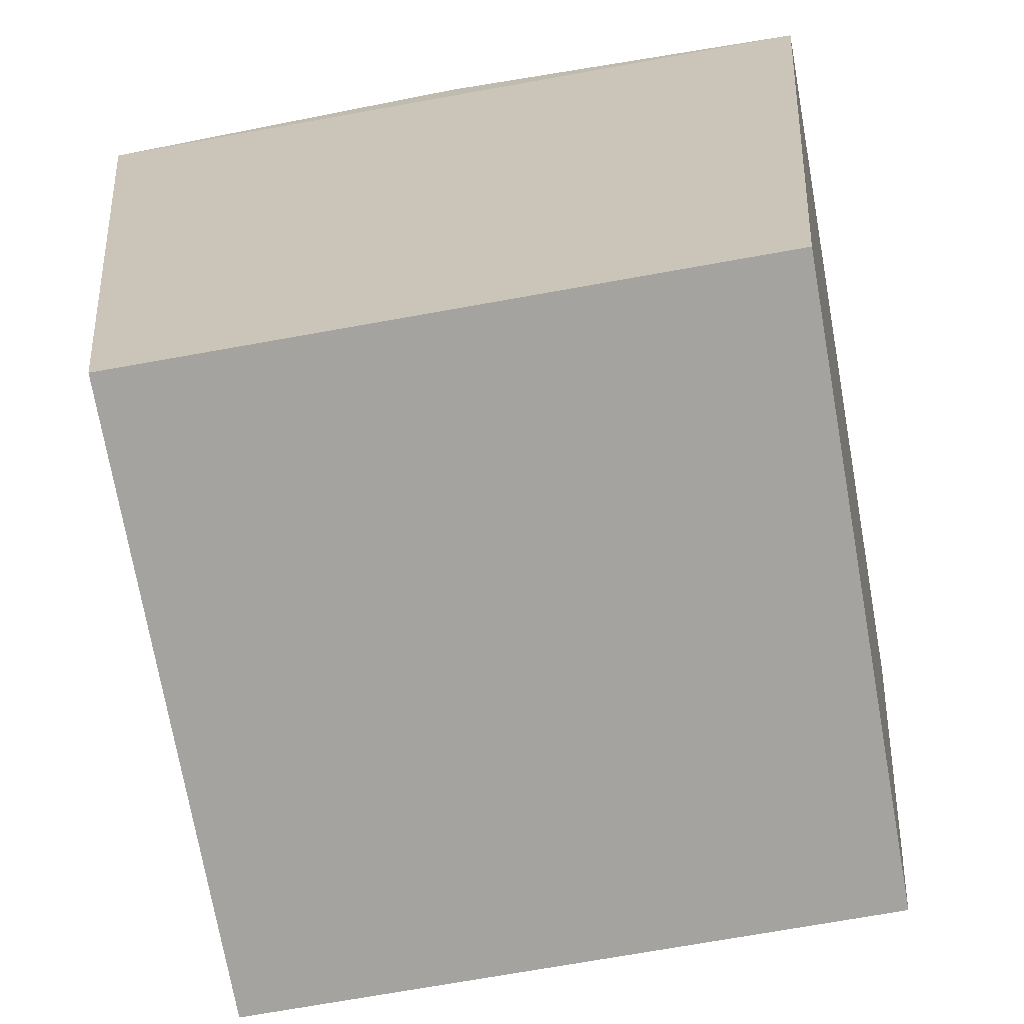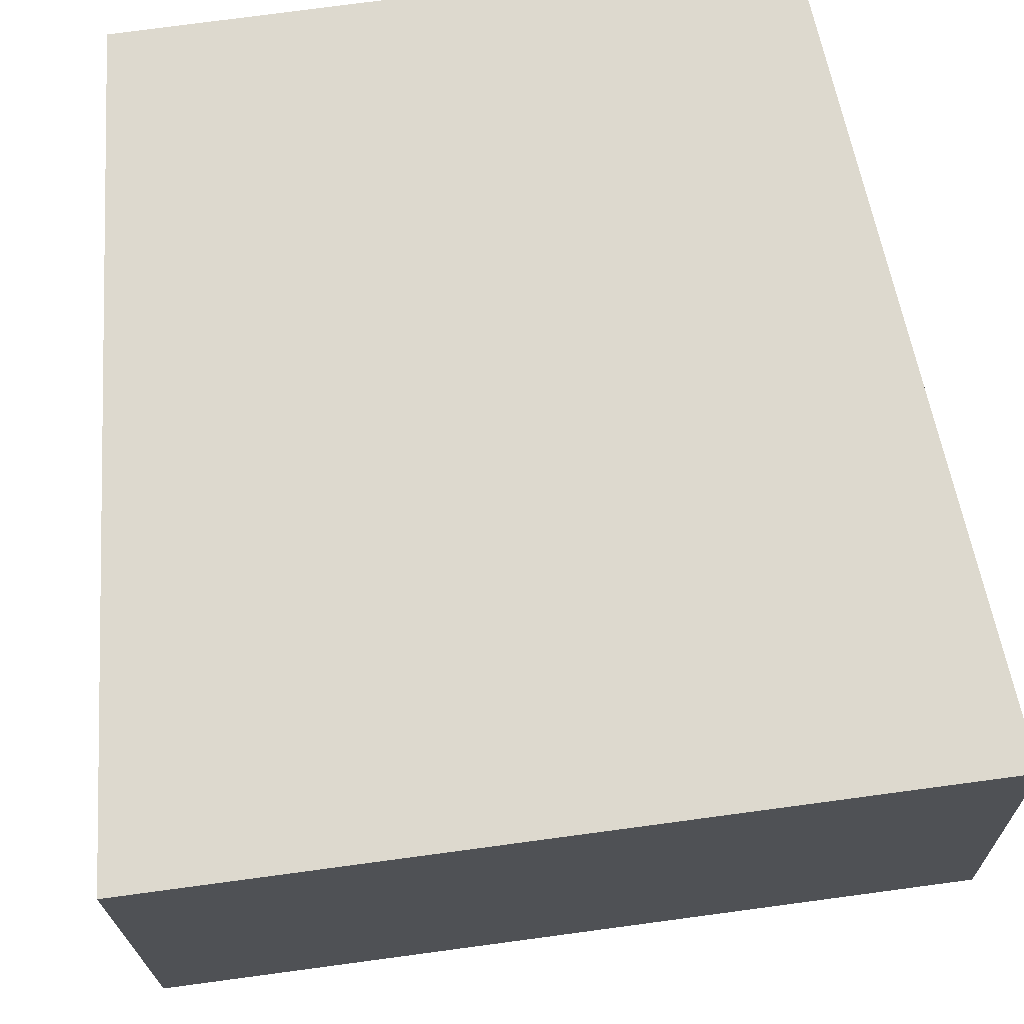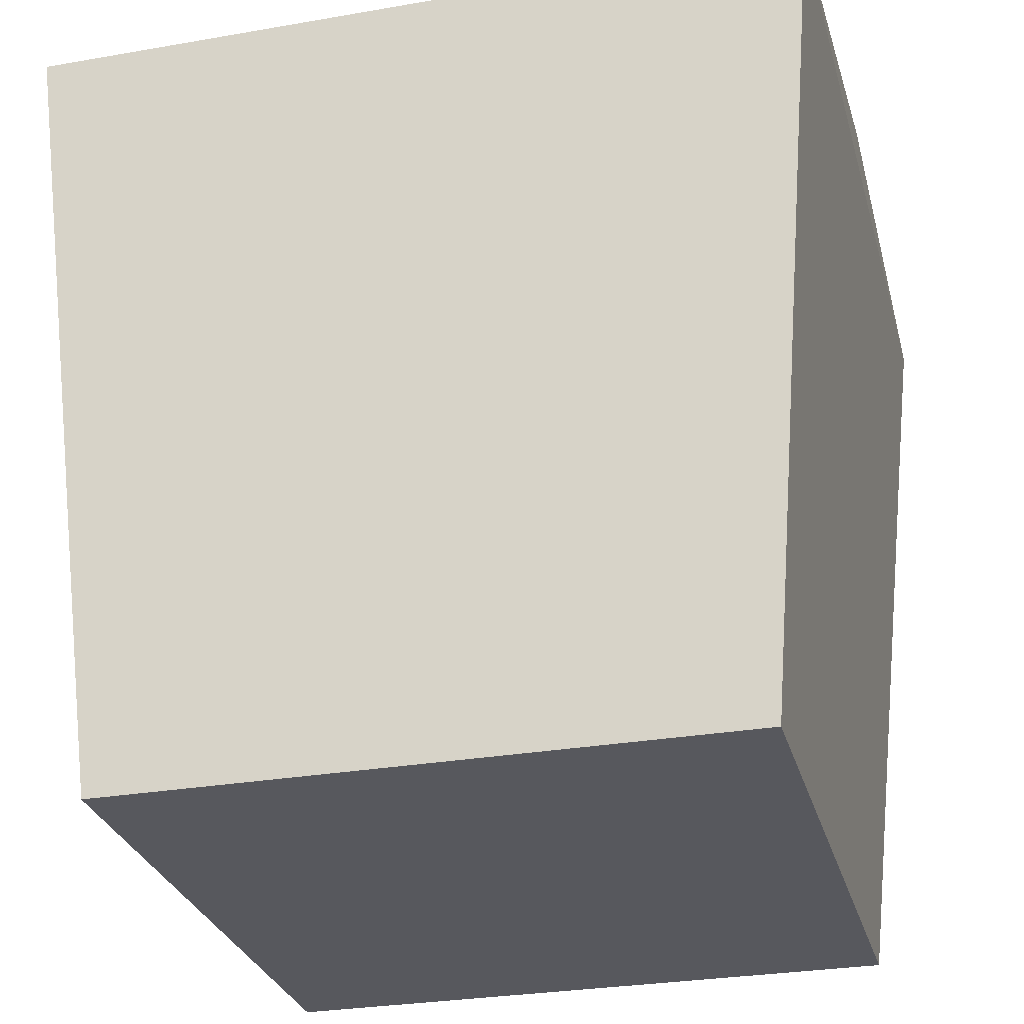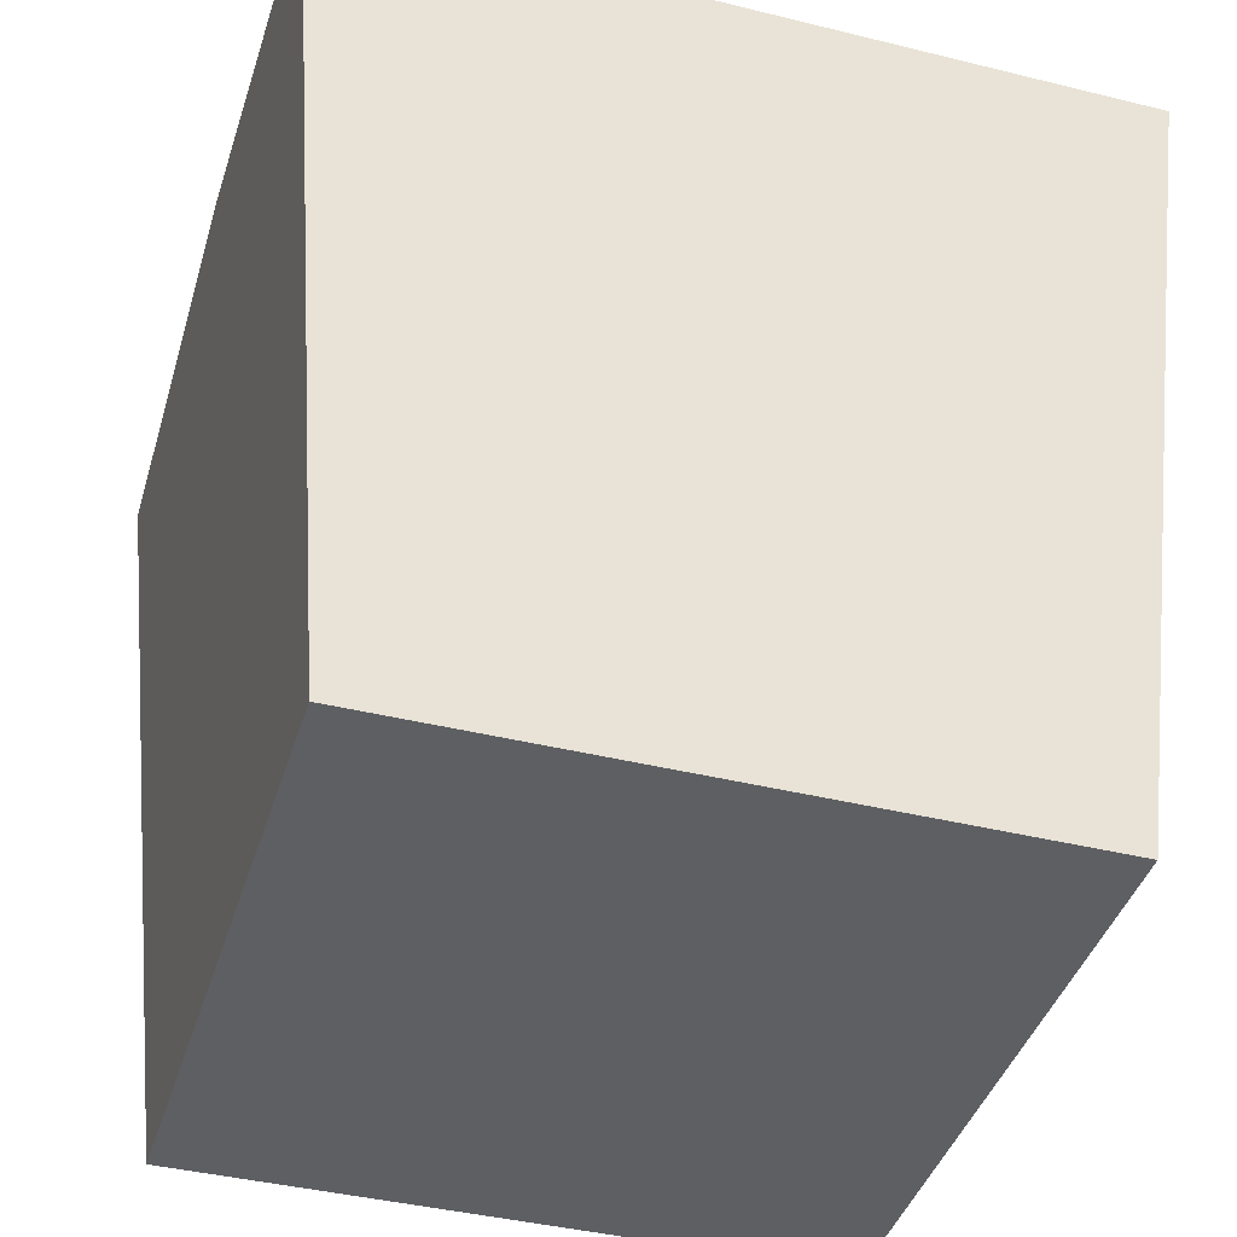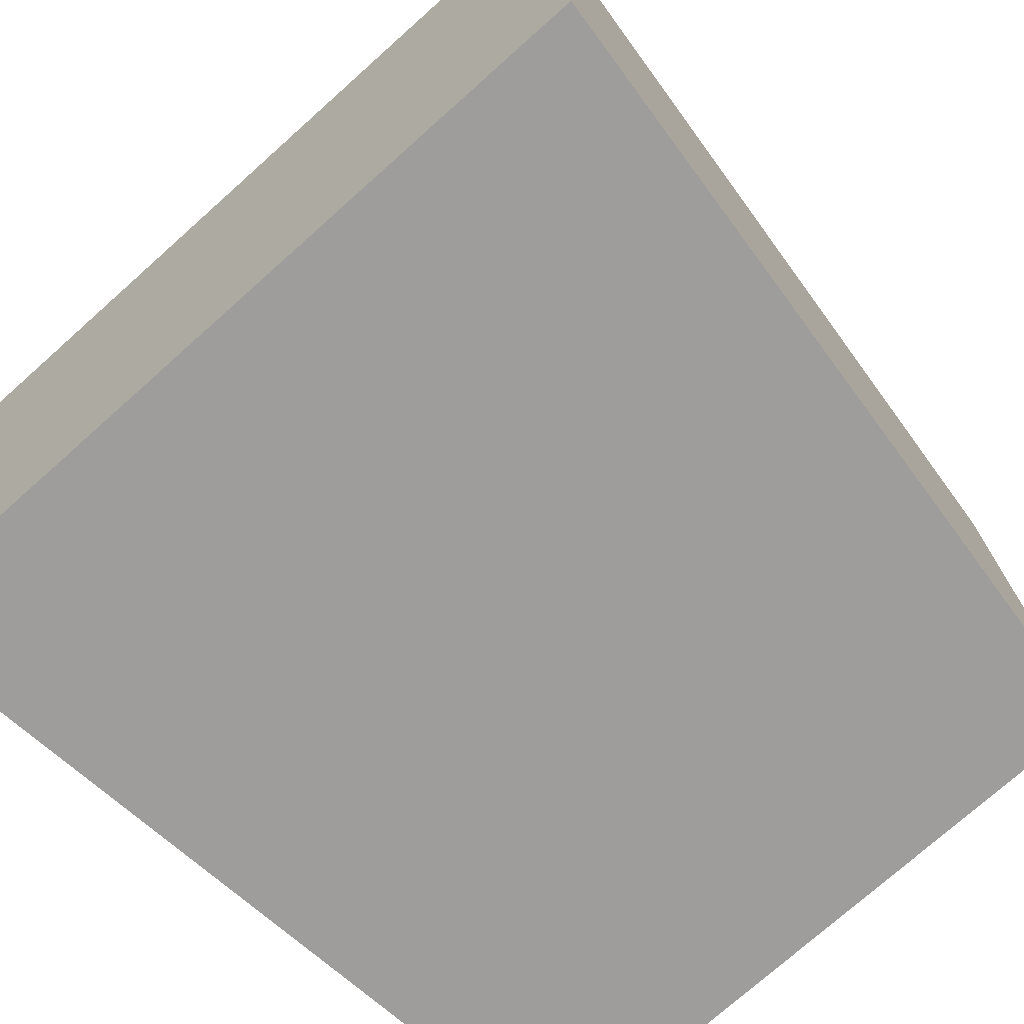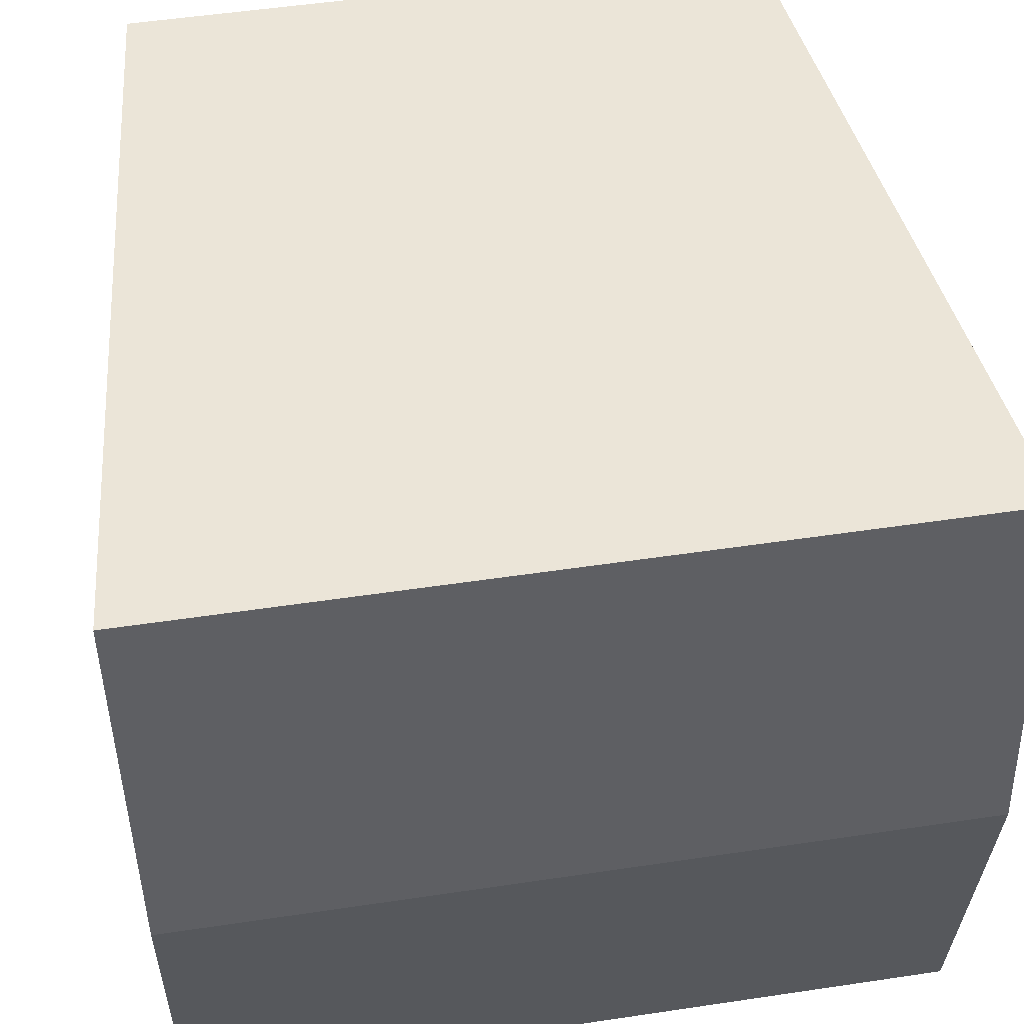
<metadata>
{"format":"obj","ext":"obj","renderer":"f3d","projection":"perspective","resolution":1024,"background":"white","views":[{"elev":-72.8,"azim":100.1,"up":"+Y"},{"elev":77.0,"azim":172.4,"up":"+Z"},{"elev":-28.9,"azim":14.6,"up":"+Y"},{"elev":-41.1,"azim":-16.7,"up":"+Y"},{"elev":-74.4,"azim":-138.2,"up":"+Z"},{"elev":51.9,"azim":170.8,"up":"+Z"}]}
</metadata>
<code>
o Cube.001_Cube.002
v -0.3287 -0.3287 2.329
v -0.407 0.4883 2.407
v -0.3287 -0.3287 1.671
v -0.407 0.4883 1.593
v 0.3287 -0.3287 2.329
v 0.407 0.4883 2.407
v 0.3287 -0.3287 1.671
v 0.407 0.4883 1.593
v -0.407 0.5423 2
v 0.407 0.5423 2
f 1 2 4 3
f 3 4 8 7
f 7 8 6 5
f 5 6 2 1
f 3 7 5 1
f 4 2 9
f 2 6 10 9
f 8 4 9 10
f 6 8 10

</code>
